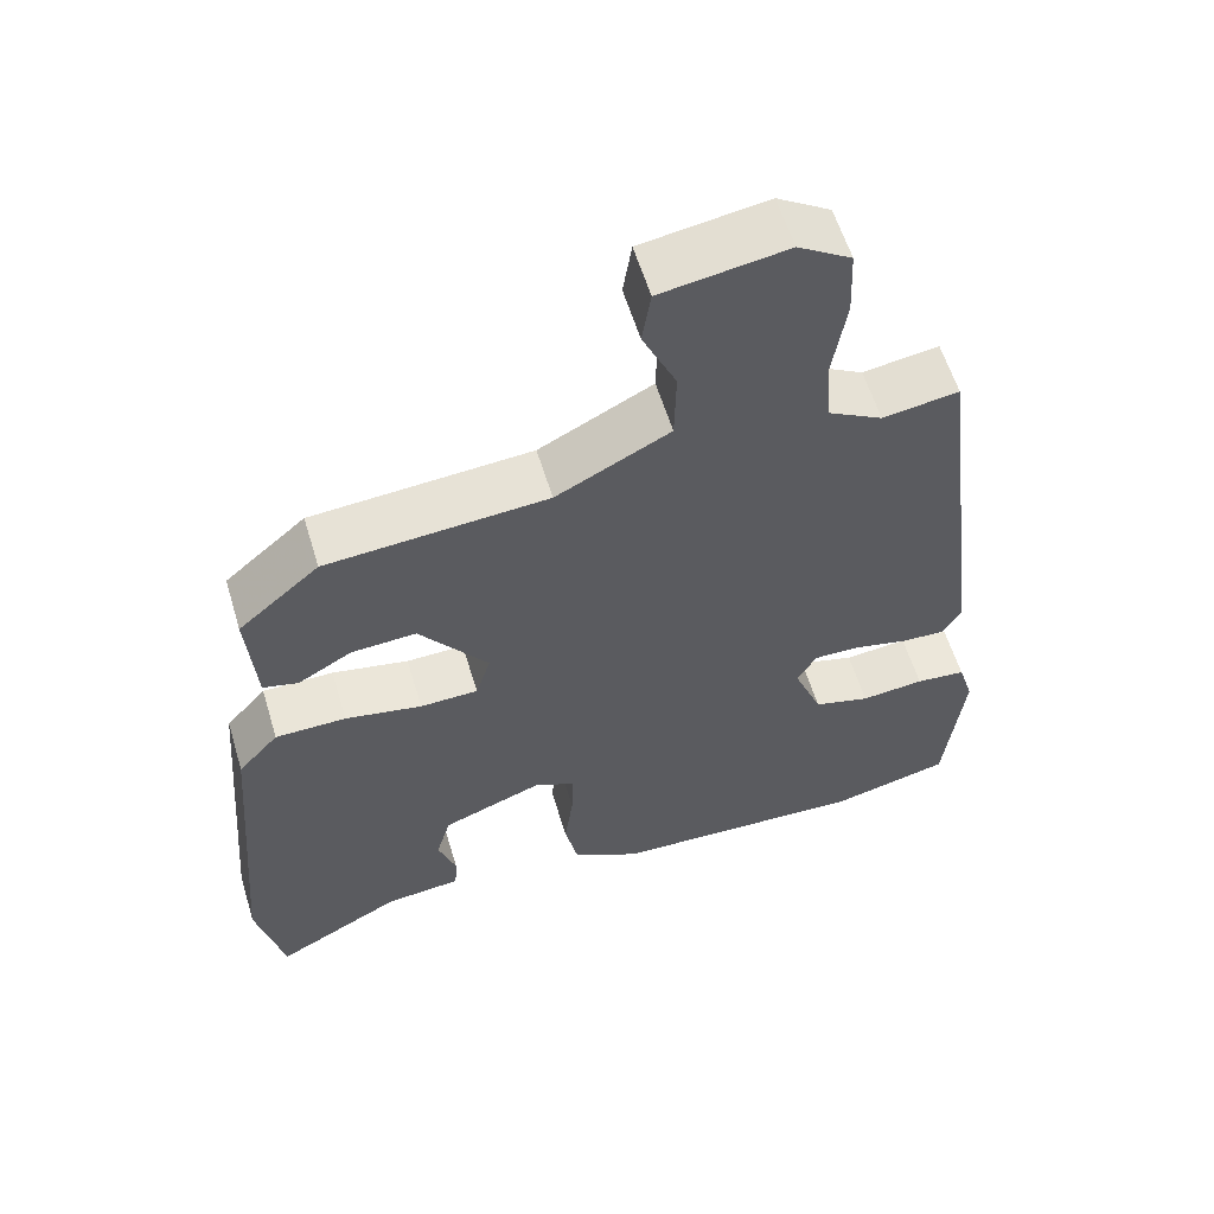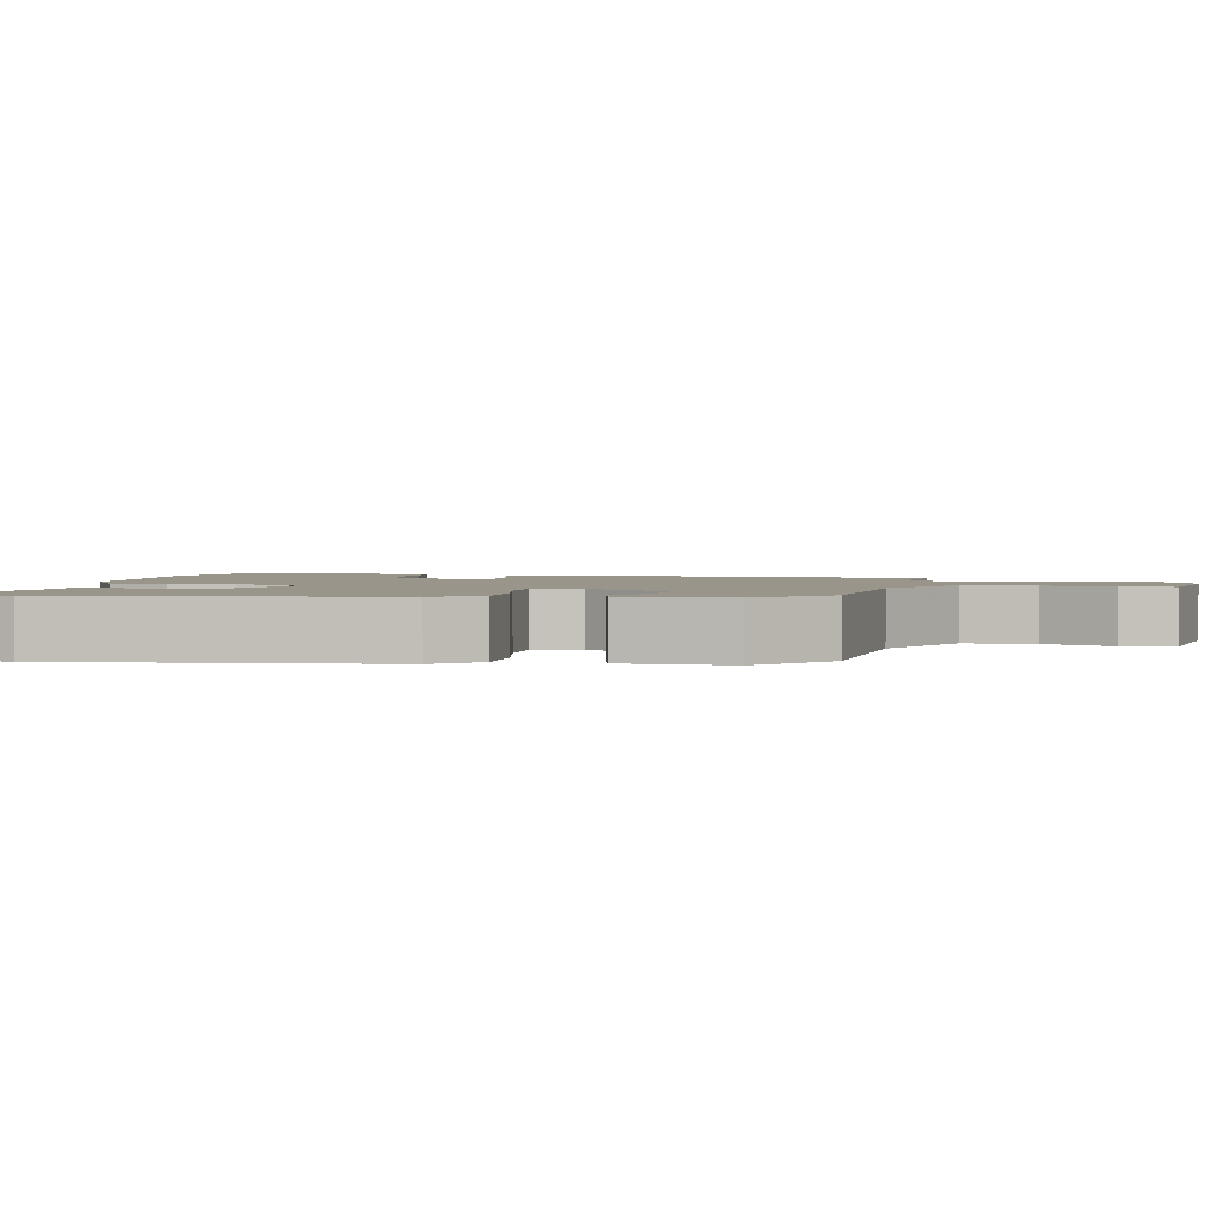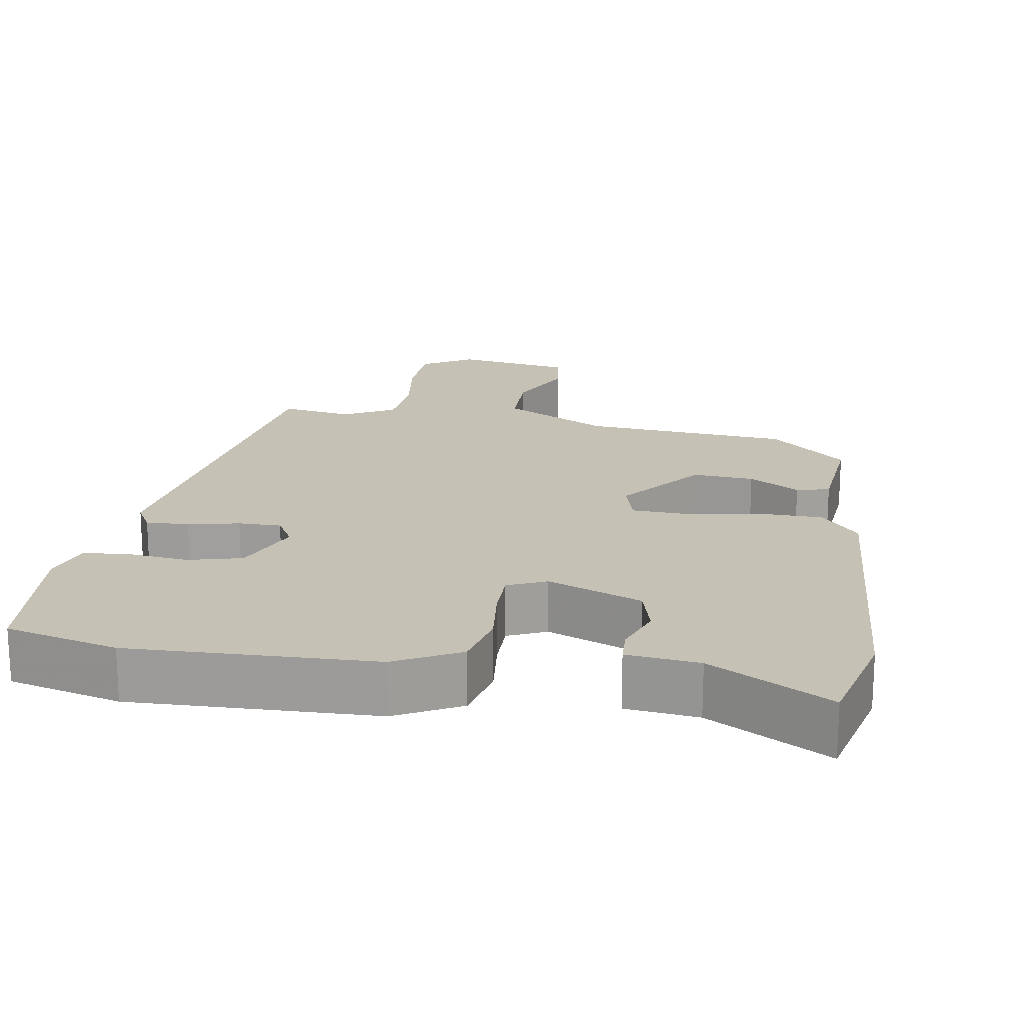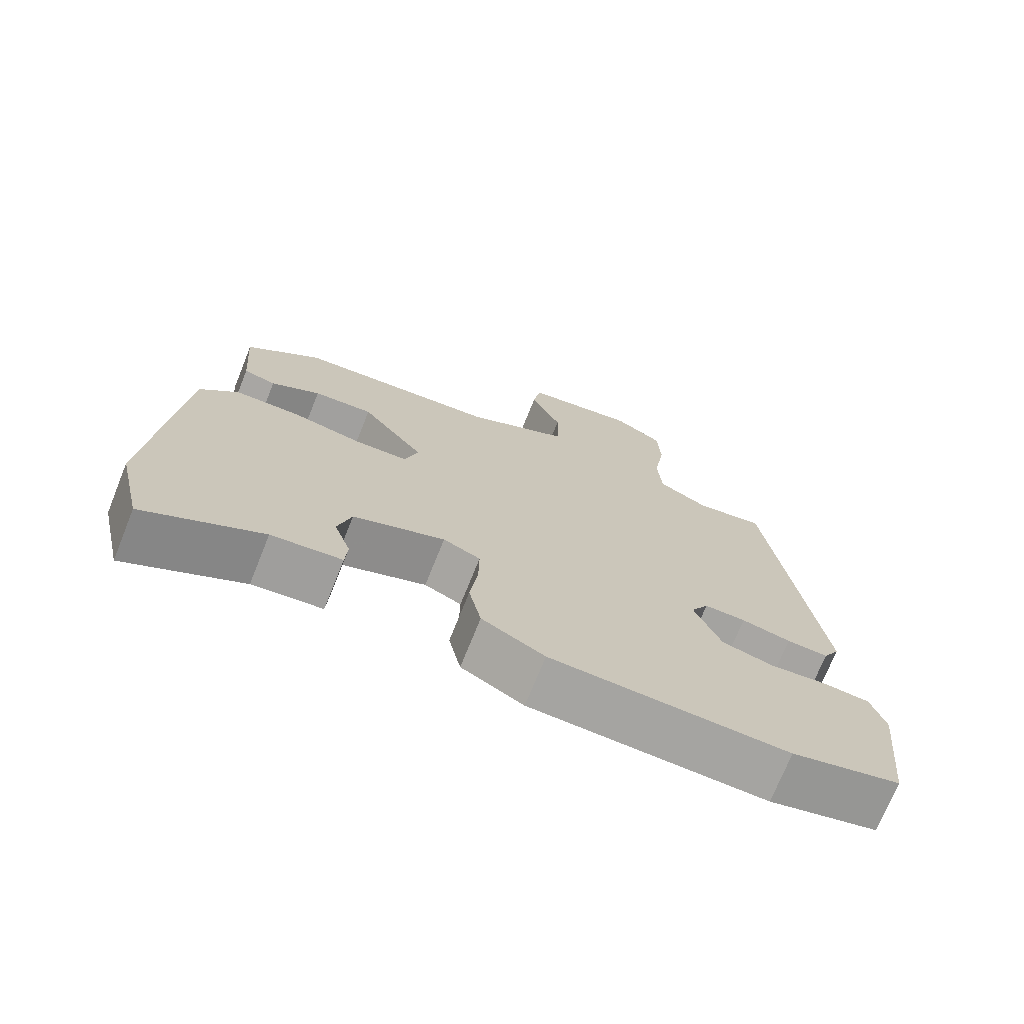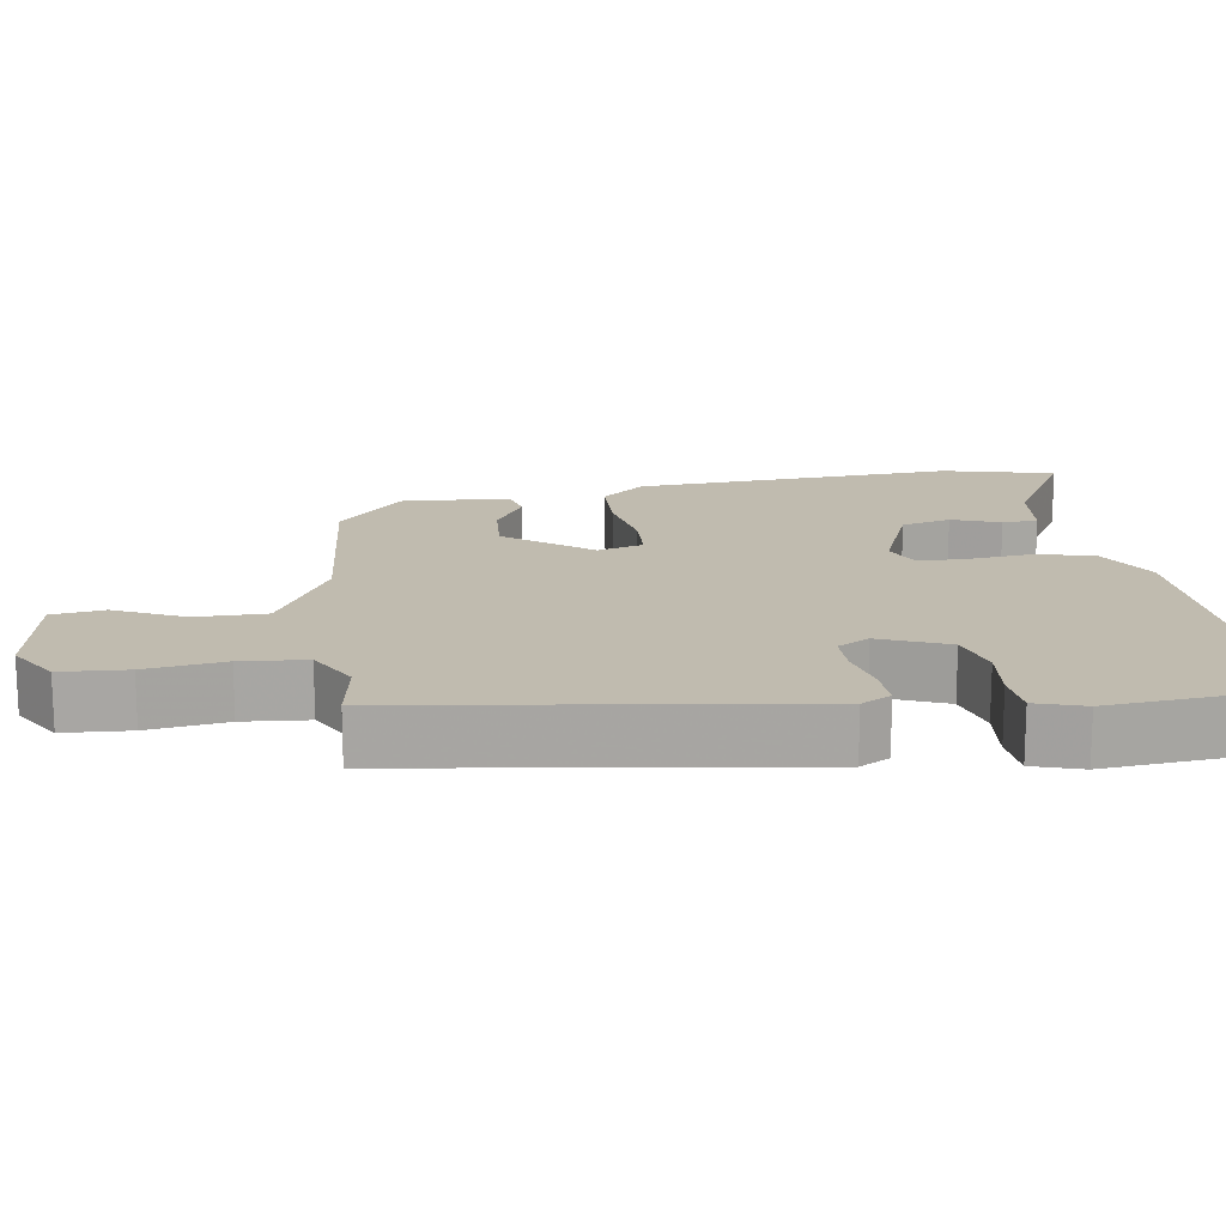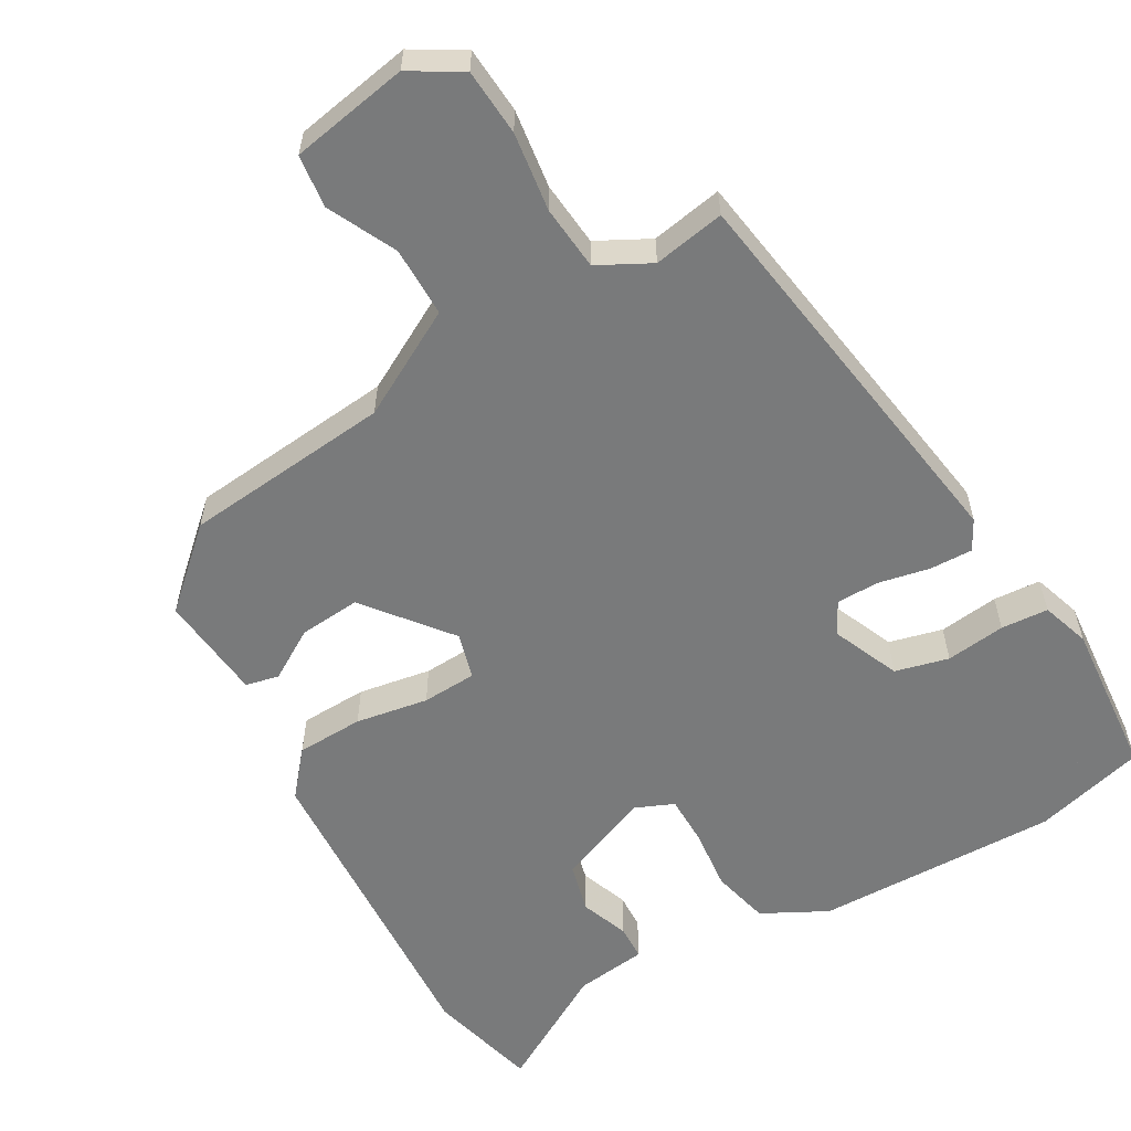
<metadata>
{"format":"obj","ext":"obj","renderer":"f3d","projection":"perspective","resolution":1024,"background":"white","views":[{"elev":58.7,"azim":-16.8,"up":"+Z"},{"elev":2.1,"azim":-79.2,"up":"+Y"},{"elev":18.8,"azim":-169.9,"up":"+Y"},{"elev":-72.8,"azim":-21.9,"up":"+Z"},{"elev":16.1,"azim":82.3,"up":"+Y"},{"elev":-58.0,"azim":31.3,"up":"+Y"}]}
</metadata>
<code>
v -0.347 0.07 0.466
v -0.065 0.07 0.487
v 0.08 0.07 0.562
v 0.082 0.07 0.657
v 0.039 0.07 0.751
v 0.05 0.07 0.822
v 0.21 0.07 0.847
v 0.278 0.07 0.804
v 0.282 0.07 0.714
v 0.265 0.07 0.608
v 0.271 0.07 0.52
v 0.341 0.07 0.481
v 0.438 0.07 0.496
v 0.506 0.07 -0.043
v 0.483 0.07 -0.083
v 0.425 0.07 -0.08
v 0.356 0.07 -0.064
v 0.298 0.07 -0.063
v 0.273 0.07 -0.106
v 0.31 0.07 -0.199
v 0.382 0.07 -0.219
v 0.463 0.07 -0.211
v 0.527 0.07 -0.217
v 0.547 0.07 -0.283
v 0.524 0.07 -0.494
v 0.372 0.07 -0.531
v 0.042 0.07 -0.517
v -0.045 0.07 -0.469
v -0.062 0.07 -0.39
v -0.051 0.07 -0.305
v -0.05 0.07 -0.239
v -0.102 0.07 -0.215
v -0.23 0.07 -0.264
v -0.249 0.07 -0.331
v -0.226 0.07 -0.397
v -0.229 0.07 -0.445
v -0.327 0.07 -0.455
v -0.49 0.07 -0.544
v -0.525 0.07 -0.392
v -0.489 0.07 0.044
v -0.437 0.07 0.103
v -0.346 0.07 0.104
v -0.248 0.07 0.085
v -0.174 0.07 0.087
v -0.155 0.07 0.149
v -0.243 0.07 0.265
v -0.326 0.07 0.26
v -0.395 0.07 0.22
v -0.44 0.07 0.231
v -0.451 0.07 0.376
v -0.347 0 0.466
v -0.065 0 0.487
v 0.08 0 0.562
v 0.082 0 0.657
v 0.039 0 0.751
v 0.05 0 0.822
v 0.21 0 0.847
v 0.278 0 0.804
v 0.282 0 0.714
v 0.265 0 0.608
v 0.271 0 0.52
v 0.341 0 0.481
v 0.438 0 0.496
v 0.506 0 -0.043
v 0.483 0 -0.083
v 0.425 0 -0.08
v 0.356 0 -0.064
v 0.298 0 -0.063
v 0.273 0 -0.106
v 0.31 0 -0.199
v 0.382 0 -0.219
v 0.463 0 -0.211
v 0.527 0 -0.217
v 0.547 0 -0.283
v 0.524 0 -0.494
v 0.372 0 -0.531
v 0.042 0 -0.517
v -0.045 0 -0.469
v -0.062 0 -0.39
v -0.051 0 -0.305
v -0.05 0 -0.239
v -0.102 0 -0.215
v -0.23 0 -0.264
v -0.249 0 -0.331
v -0.226 0 -0.397
v -0.229 0 -0.445
v -0.327 0 -0.455
v -0.49 0 -0.544
v -0.525 0 -0.392
v -0.489 0 0.044
v -0.437 0 0.103
v -0.346 0 0.104
v -0.248 0 0.085
v -0.174 0 0.087
v -0.155 0 0.149
v -0.243 0 0.265
v -0.326 0 0.26
v -0.395 0 0.22
v -0.44 0 0.231
v -0.451 0 0.376
f 47 48 49 50
f 46 47 50 1
f 45 46 1 2
f 40 41 42 43
f 40 43 44
f 37 38 39 40
f 37 40 44
f 34 35 36 37
f 33 34 37 44
f 32 33 44 45
f 27 28 29 30
f 27 30 31
f 26 27 31
f 25 26 31
f 21 22 23 24
f 20 21 24 25
f 14 15 16 17
f 12 13 14 17
f 11 12 17 18
f 10 11 18 19
f 8 9 10
f 7 8 10
f 4 5 6 7
f 3 4 7 10
f 2 3 10 19
f 20 25 31 32
f 20 32 45
f 2 19 20 45
f 100 99 98 97
f 51 100 97 96
f 52 51 96 95
f 93 92 91 90
f 94 93 90
f 90 89 88 87
f 94 90 87
f 87 86 85 84
f 94 87 84 83
f 95 94 83 82
f 80 79 78 77
f 81 80 77
f 81 77 76
f 81 76 75
f 74 73 72 71
f 75 74 71 70
f 67 66 65 64
f 67 64 63 62
f 68 67 62 61
f 69 68 61 60
f 60 59 58
f 60 58 57
f 57 56 55 54
f 60 57 54 53
f 69 60 53 52
f 82 81 75 70
f 95 82 70
f 95 70 69 52
f 1 51 52 2
f 2 52 53 3
f 3 53 54 4
f 4 54 55 5
f 5 55 56 6
f 6 56 57 7
f 7 57 58 8
f 8 58 59 9
f 9 59 60 10
f 10 60 61 11
f 11 61 62 12
f 12 62 63 13
f 13 63 64 14
f 14 64 65 15
f 15 65 66 16
f 16 66 67 17
f 17 67 68 18
f 18 68 69 19
f 19 69 70 20
f 20 70 71 21
f 21 71 72 22
f 22 72 73 23
f 23 73 74 24
f 24 74 75 25
f 25 75 76 26
f 26 76 77 27
f 27 77 78 28
f 28 78 79 29
f 29 79 80 30
f 30 80 81 31
f 31 81 82 32
f 32 82 83 33
f 33 83 84 34
f 34 84 85 35
f 35 85 86 36
f 36 86 87 37
f 37 87 88 38
f 38 88 89 39
f 39 89 90 40
f 40 90 91 41
f 41 91 92 42
f 42 92 93 43
f 43 93 94 44
f 44 94 95 45
f 45 95 96 46
f 46 96 97 47
f 47 97 98 48
f 48 98 99 49
f 49 99 100 50
f 50 100 51 1

</code>
